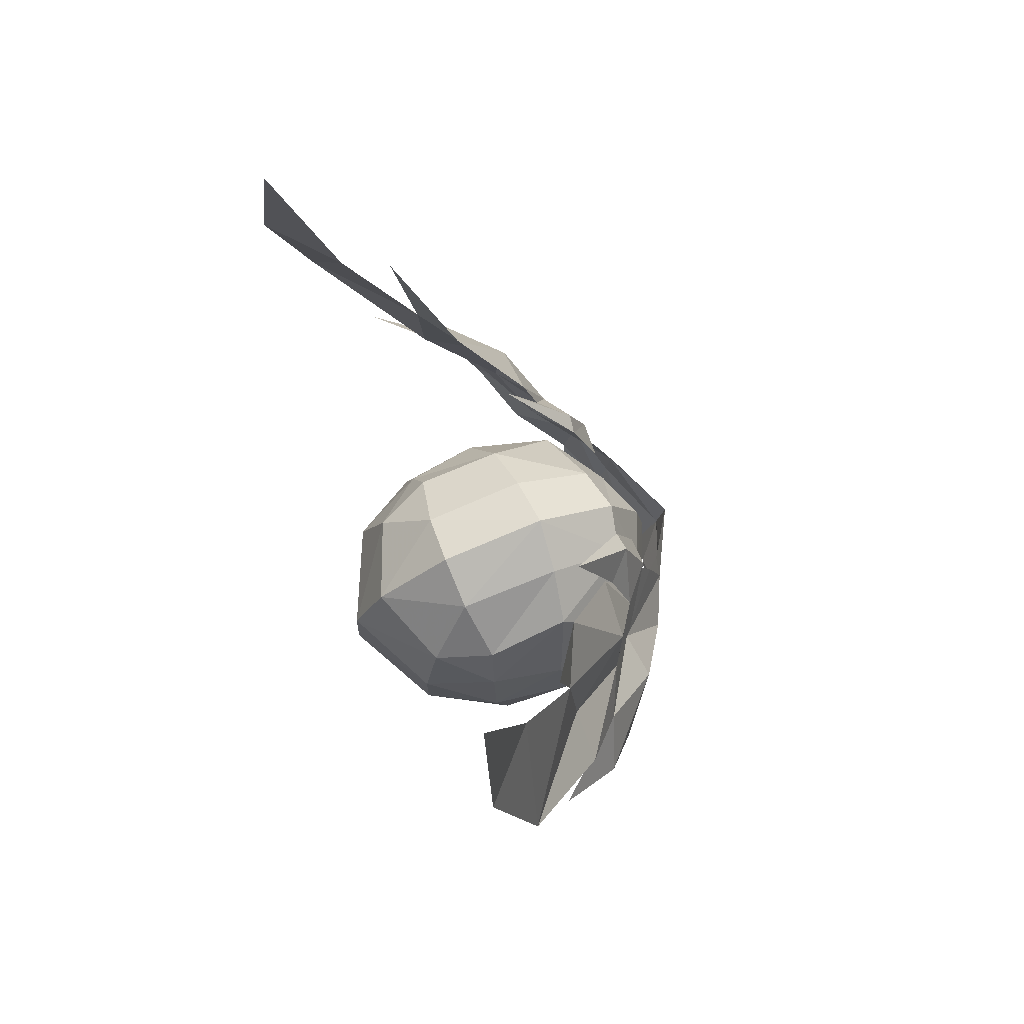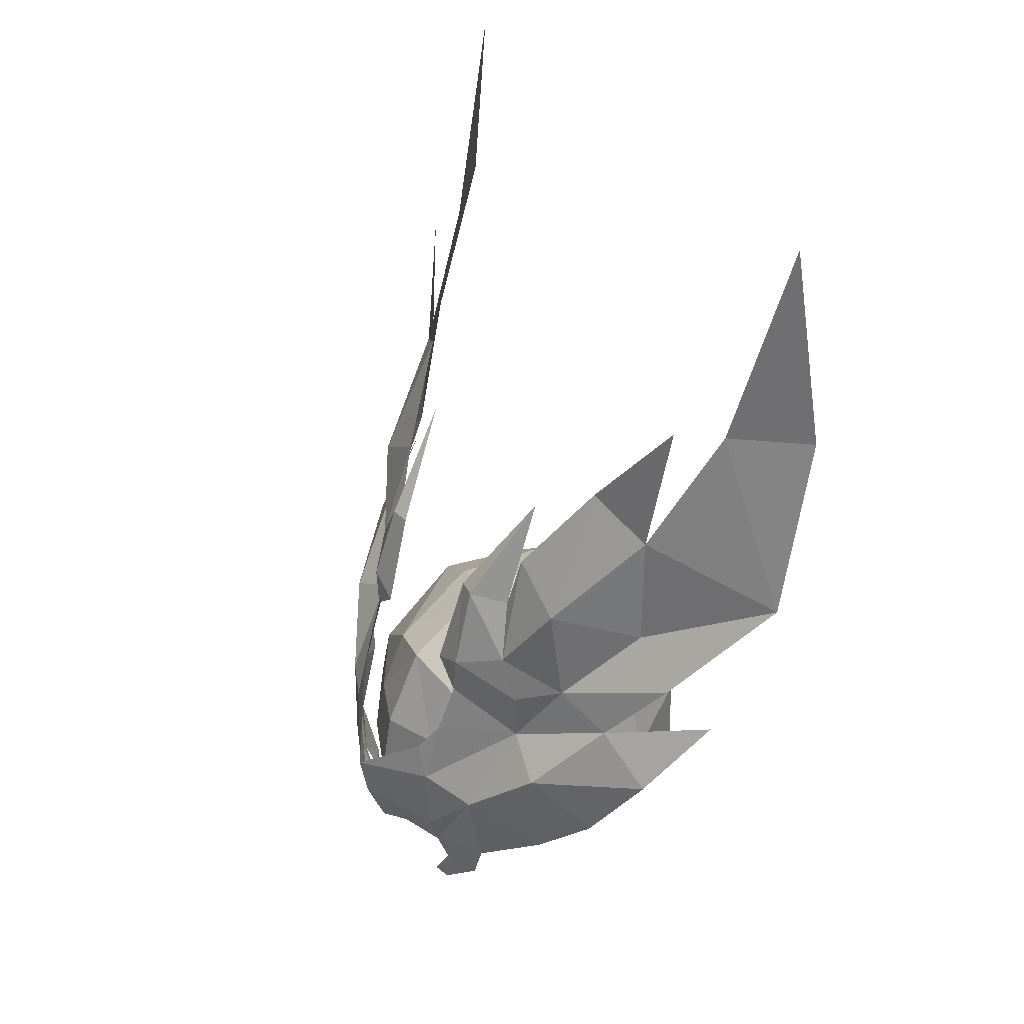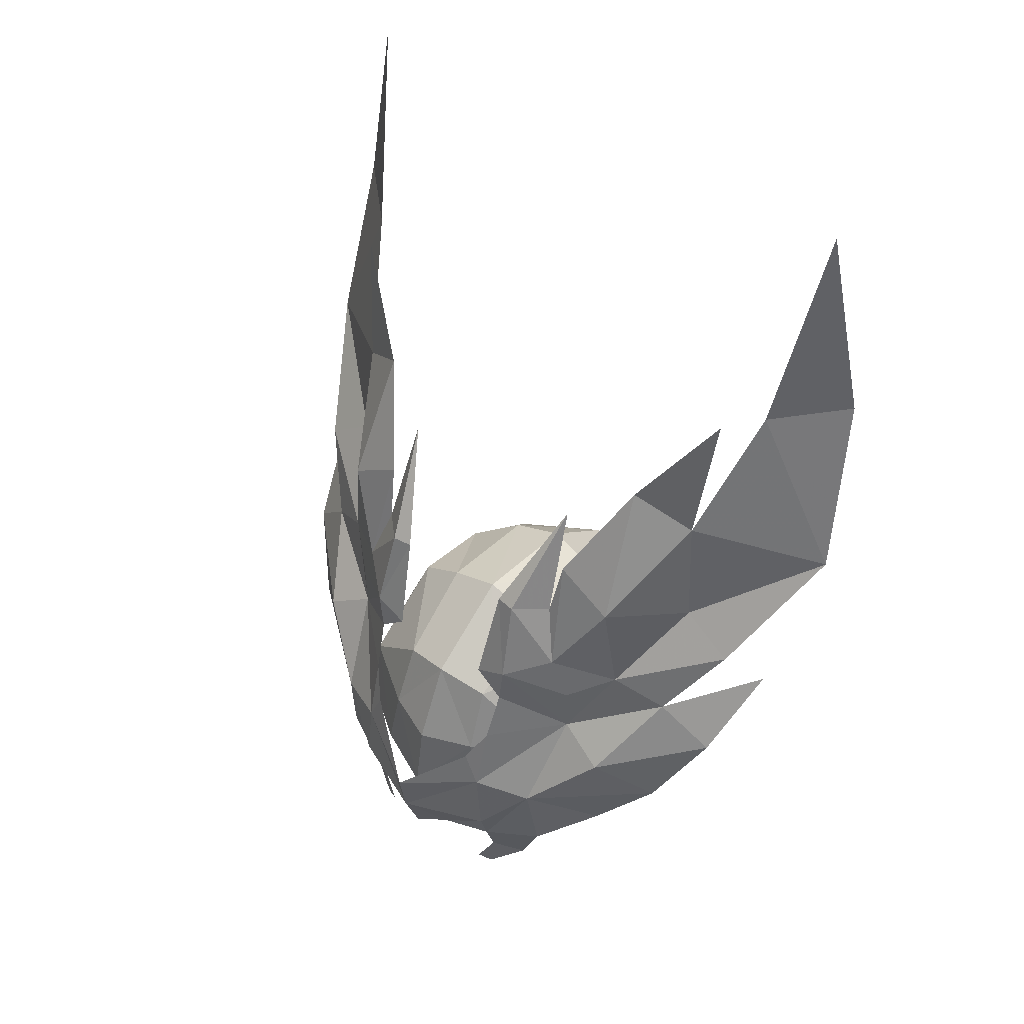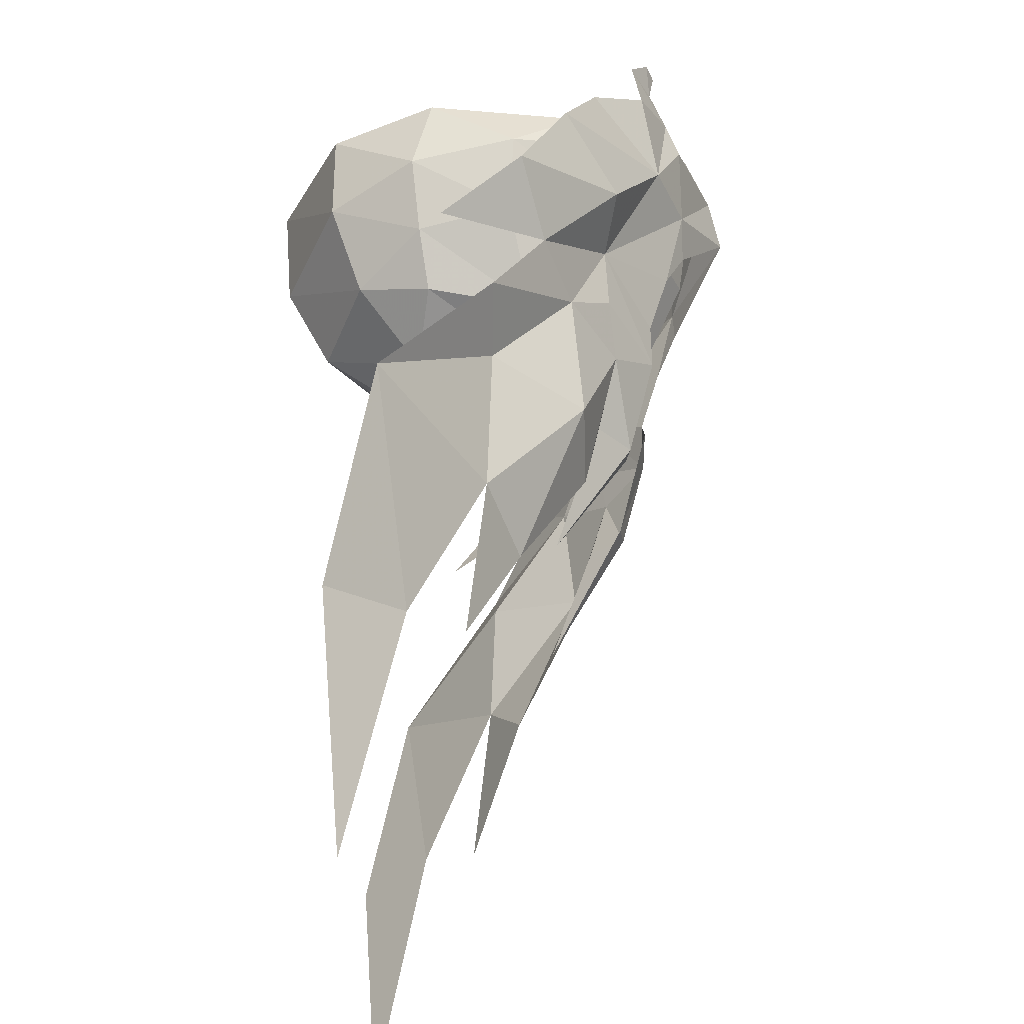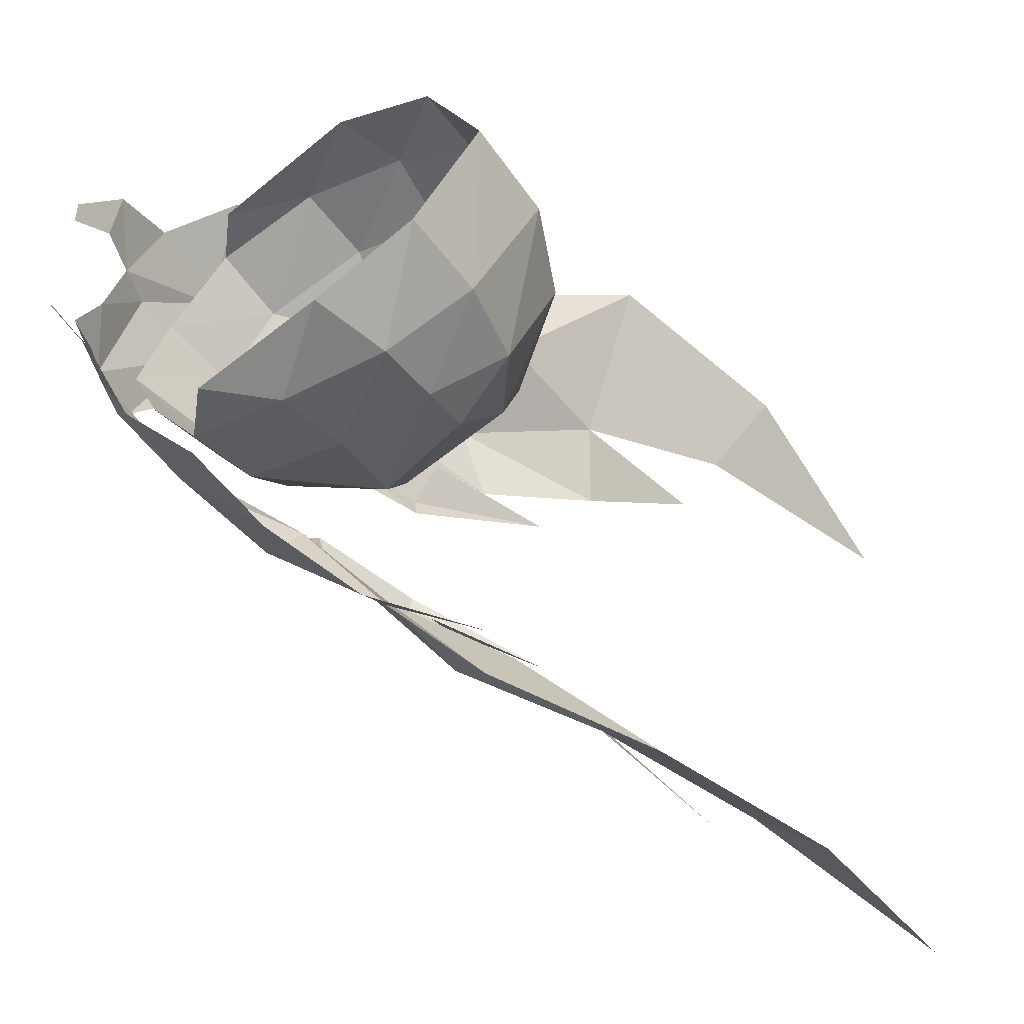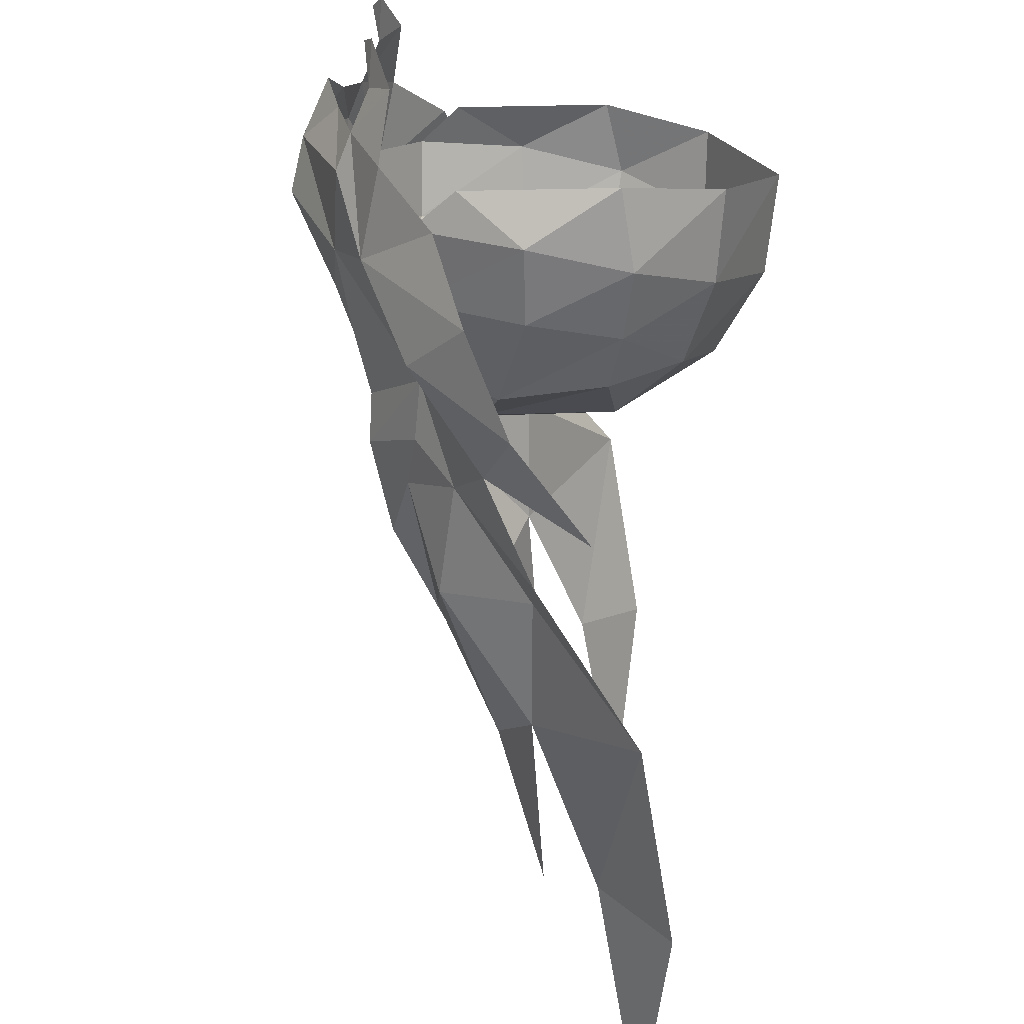
<metadata>
{"format":"obj","ext":"obj","renderer":"f3d","projection":"perspective","resolution":1024,"background":"white","views":[{"elev":75.6,"azim":-21.7,"up":"+Z"},{"elev":38.4,"azim":148.4,"up":"+Z"},{"elev":45.8,"azim":129.0,"up":"+Z"},{"elev":60.7,"azim":-1.6,"up":"+Y"},{"elev":-53.1,"azim":-143.7,"up":"+Y"},{"elev":-67.0,"azim":176.3,"up":"+Y"}]}
</metadata>
<code>
g common_helmet_67670
v 1.117 0.887 4.365
v 1.501 0.7819 2.986
v 1.489 1.259 3.21
v 1.162 1.168 4.371
v 0.9226 2.087 2.099
v 1.069 2.764 1.689
v 0.1427 3.33 2.751
v 0.4601 2.638 3.171
v -0.4859 3.973 3.778
v -0.5108 3.24 4.293
v 1.438 1.641 -1.151
v 1.512 1.994 -0.3547
v 1.871 1.213 -0.5206
v 1.685 1.202 -1.045
v 1.682 1.143 -1.593
v 1.771 0.9455 -1.522
v 1.002 1.831 3.476
v -1.512 3.592 7.751
v -0.6131 3.102 5.91
v -1.77 4.735 5.321
v -2.356 4.501 7.886
v 0.5674 1.663 5.093
v 0.5563 2.464 4.571
v 1.667 1.894 0.7611
v 2.057 0.485 -0.624
v 2.02 1.221 -0.06417
v 0.9422 2.084 2.827
v 1.499 1.194 2.619
v 0.1986 1.45 5.843
v 1.748 1.138 1.869
v 0.4589 3.48 0.9914
v -0.111 4.042 2.045
v -1.063 4.35 3.063
v 0.8665 2.715 0.1513
v 2.005 1.128 0.9032
v 0.7636 1.579 4.309
v -0.8843 3.257 7.849
v -0.2488 2.308 6.429
v -2.221 3.918 10.68
v 2.488 0 -0.1219
v 1.996 0.905 1.391
v 2.604 0 0.5638
v 2.217 0 -0.8398
v 1.117 -0.887 4.365
v 1.162 -1.168 4.371
v 1.489 -1.259 3.21
v 1.501 -0.7819 2.986
v 0.9226 -2.087 2.099
v 0.4601 -2.638 3.171
v 0.1427 -3.33 2.751
v 1.069 -2.764 1.689
v -0.5108 -3.24 4.293
v -0.4859 -3.973 3.778
v 1.438 -1.641 -1.151
v 1.685 -1.202 -1.045
v 1.871 -1.213 -0.5206
v 1.512 -1.994 -0.3547
v 1.682 -1.143 -1.593
v 1.771 -0.9455 -1.522
v 1.002 -1.831 3.476
v -1.512 -3.592 7.751
v -2.356 -4.501 7.886
v -1.77 -4.735 5.321
v -0.6131 -3.102 5.91
v 0.5674 -1.663 5.093
v 0.5563 -2.464 4.571
v 1.667 -1.894 0.7611
v 2.057 -0.485 -0.624
v 2.02 -1.221 -0.06417
v 0.9422 -2.084 2.827
v 1.499 -1.194 2.619
v 0.1986 -1.45 5.843
v 1.748 -1.138 1.869
v 0.4589 -3.48 0.9914
v -0.111 -4.042 2.045
v -1.063 -4.35 3.063
v 0.8665 -2.715 0.1513
v 2.005 -1.128 0.9032
v 0.7636 -1.579 4.309
v -0.2488 -2.308 6.429
v -0.8843 -3.257 7.849
v -2.221 -3.918 10.68
v 1.996 -0.905 1.391
f 1 2 3
f 3 4 1
f 5 6 7
f 7 8 5
f 8 7 9
f 9 10 8
f 11 12 13
f 13 14 11
f 15 11 14
f 14 16 15
f 3 17 4
f 18 19 20
f 20 21 18
f 22 17 23
f 24 13 12
f 25 13 26
f 3 27 17
f 5 27 3
f 3 28 5
f 29 1 4
f 28 30 5
f 3 2 28
f 24 31 6
f 31 32 6
f 9 20 10
f 32 33 7
f 24 12 34
f 24 6 5
f 5 35 24
f 4 36 29
f 19 37 38
f 8 10 23
f 21 39 18
f 23 10 19
f 19 10 20
f 23 17 8
f 24 34 31
f 27 5 8
f 40 25 26
f 26 35 40
f 24 35 26
f 32 7 6
f 38 23 19
f 23 38 22
f 22 36 17
f 24 26 13
f 17 27 8
f 17 36 4
f 35 41 42
f 42 40 35
f 40 43 25
f 30 35 5
f 30 41 35
f 44 45 46
f 46 47 44
f 48 49 50
f 50 51 48
f 49 52 53
f 53 50 49
f 54 55 56
f 56 57 54
f 58 59 55
f 55 54 58
f 46 45 60
f 61 62 63
f 63 64 61
f 65 66 60
f 67 57 56
f 68 69 56
f 46 60 70
f 48 71 46
f 46 70 48
f 72 45 44
f 71 48 73
f 46 71 47
f 67 51 74
f 74 51 75
f 53 52 63
f 75 50 76
f 67 77 57
f 67 78 48
f 48 51 67
f 45 72 79
f 64 80 81
f 49 66 52
f 62 61 82
f 66 64 52
f 64 63 52
f 66 49 60
f 67 74 77
f 70 49 48
f 40 78 69
f 69 68 40
f 67 69 78
f 75 51 50
f 80 64 66
f 66 65 80
f 65 60 79
f 67 56 69
f 60 49 70
f 60 45 79
f 78 40 42
f 42 83 78
f 40 68 43
f 73 48 78
f 73 78 83
g Object01
v -0.2374 2.098 1.357
v -0.1569 2.287 0.4414
v -1.442 2.129 0.6355
v -1.368 1.897 1.516
v -2.484 1.491 0.927
v -2.142 1.244 1.97
v -3.137 -1e-06 1.2
v -2.627 -1e-06 2.24
v -1.427 0.7834 2.821
v -1.454 0 3.111
v 0.1959 0 3.283
v 0.1296 0.8011 2.956
v 0.005107 1.544 2.478
v -1.271 1.589 2.216
v -2.44 1.585 -0.0794
v -1.183 2.124 -0.212
v 1.065 1.754 1.278
v 1.121 1.978 0.3747
v 1.712 0.7678 1.241
v 1.338 0.7272 2.18
v 1.493 1e-06 2.393
v 2.02 1e-06 1.227
v 1.806 0.9071 0.2951
v 2.186 1e-06 0.2258
v 0.6835 1.963 -0.09643
v -3.188 0.005485 -0.01664
v -0.2374 -2.098 1.357
v -1.368 -1.897 1.516
v -1.417 -2.111 0.6575
v -0.1593 -2.255 0.4219
v -2.413 -1.411 0.9271
v -2.142 -1.244 1.97
v -1.427 -0.7834 2.821
v 0.1296 -0.8011 2.956
v -1.271 -1.589 2.216
v 0.005108 -1.544 2.478
v -2.425 -1.419 -0.1884
v -1.197 -2.085 -0.3145
v 1.065 -1.754 1.278
v 1.139 -1.909 0.3746
v 1.712 -0.7678 1.241
v 1.338 -0.7272 2.18
v 1.806 -0.9071 0.2951
v 0.6377 -1.98 -0.1294
f 84 85 86
f 86 87 84
f 88 89 87
f 87 86 88
f 89 88 90
f 90 91 89
f 92 93 94
f 94 95 92
f 95 96 97
f 97 92 95
f 98 88 86
f 86 99 98
f 100 101 85
f 85 84 100
f 102 103 104
f 104 105 102
f 94 104 103
f 103 95 94
f 100 102 106
f 106 101 100
f 102 105 107
f 107 106 102
f 97 89 92
f 84 87 96
f 87 97 96
f 86 85 99
f 89 97 87
f 91 93 92
f 89 91 92
f 84 96 100
f 101 108 85
f 95 103 96
f 102 100 103
f 103 100 96
f 85 108 99
f 88 98 109
f 110 111 112
f 112 113 110
f 114 112 111
f 111 115 114
f 90 114 115
f 115 91 90
f 116 117 94
f 94 93 116
f 117 116 118
f 118 119 117
f 120 121 112
f 112 114 120
f 114 90 109
f 122 110 113
f 113 123 122
f 124 105 104
f 104 125 124
f 94 117 125
f 125 104 94
f 122 123 126
f 126 124 122
f 124 126 107
f 107 105 124
f 118 116 115
f 110 119 111
f 111 119 118
f 112 121 113
f 115 111 118
f 91 116 93
f 115 116 91
f 110 122 119
f 123 113 127
f 117 119 125
f 124 125 122
f 125 119 122
f 113 121 127
f 114 109 120
f 88 109 90

</code>
